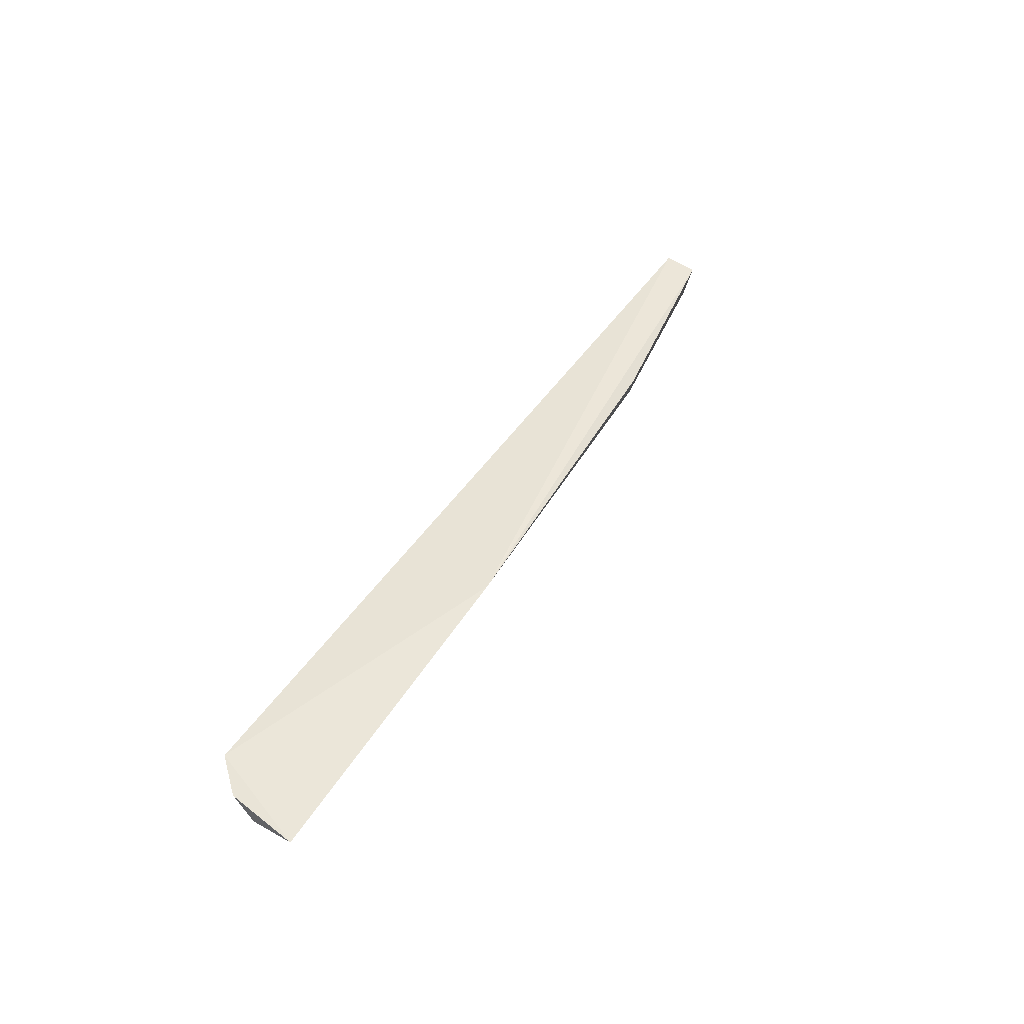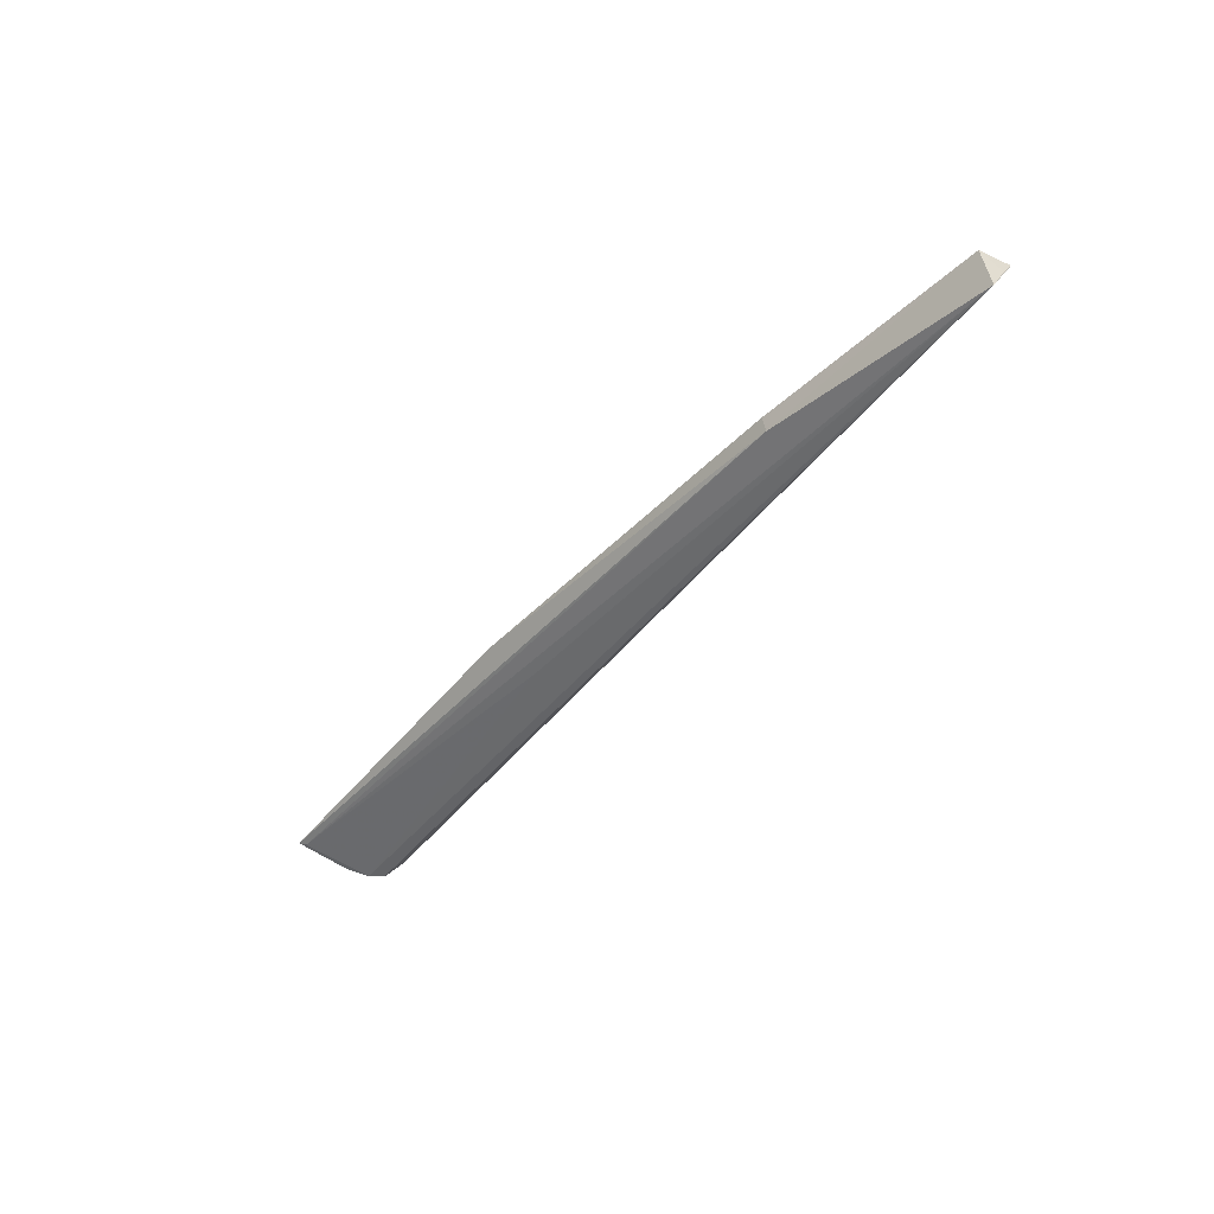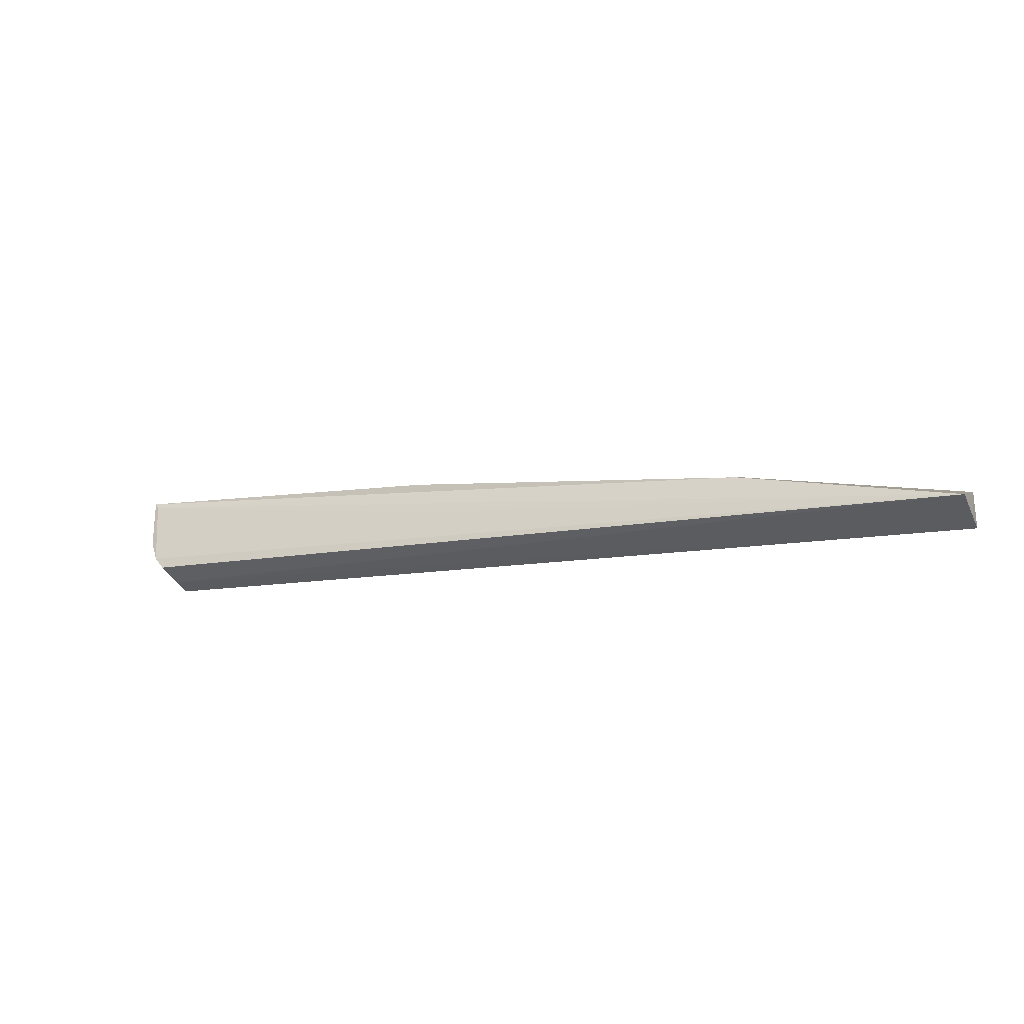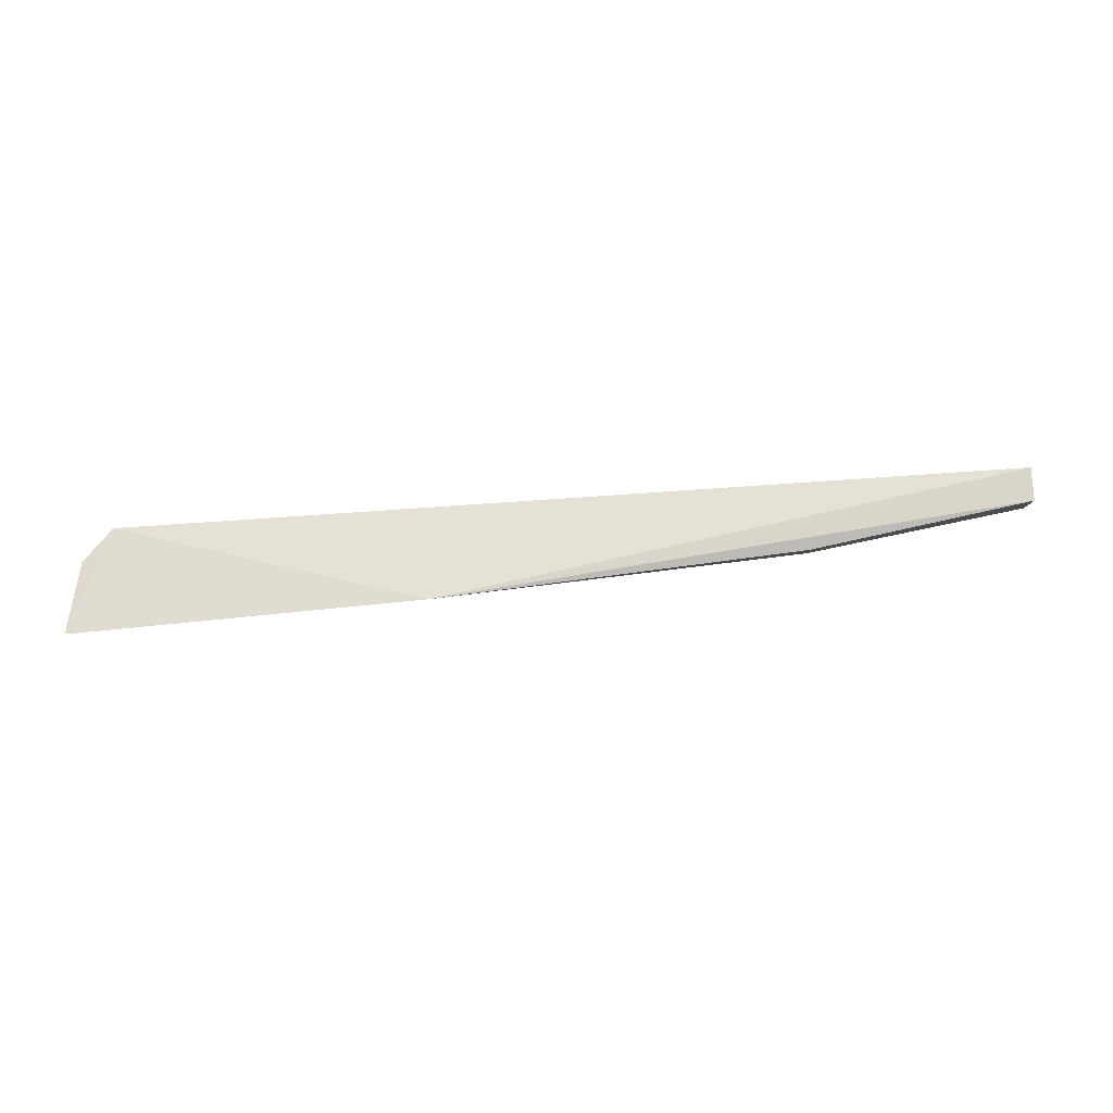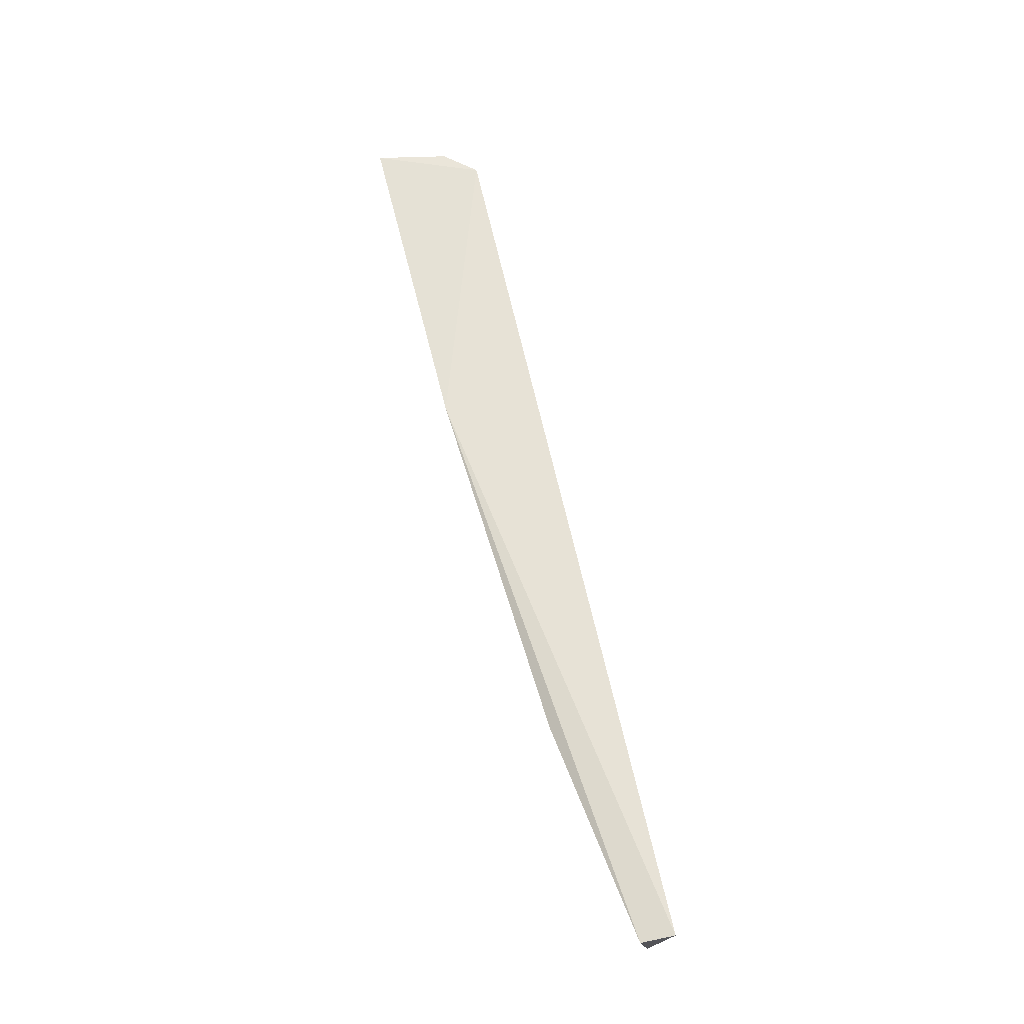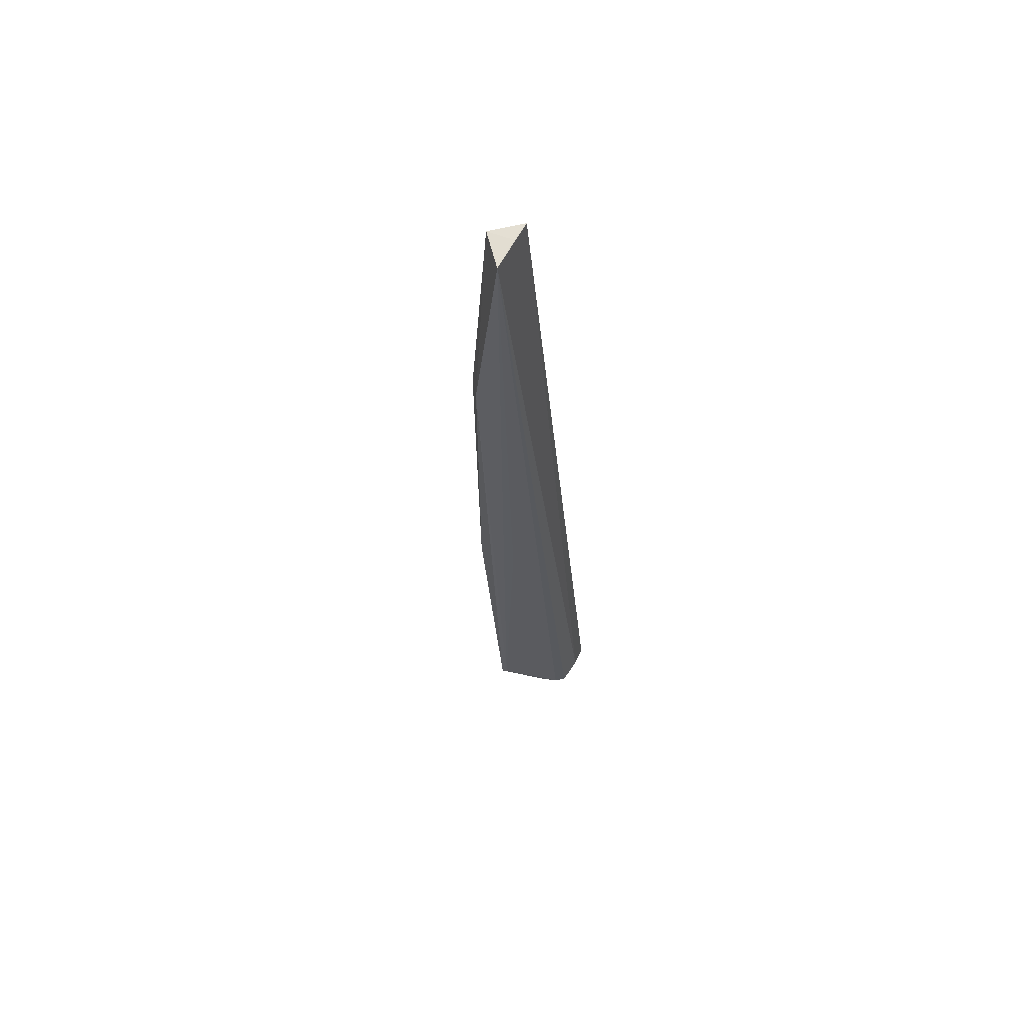
<metadata>
{"format":"obj","ext":"obj","renderer":"f3d","projection":"perspective","resolution":1024,"background":"white","views":[{"elev":43.6,"azim":-59.3,"up":"+Y"},{"elev":-45.0,"azim":55.2,"up":"+Y"},{"elev":-11.7,"azim":26.3,"up":"+Z"},{"elev":66.4,"azim":-3.9,"up":"+Y"},{"elev":64.5,"azim":77.8,"up":"+Y"},{"elev":-27.6,"azim":95.2,"up":"+Y"}]}
</metadata>
<code>
v 0.2194 -0.1744 -0.0171
v -0.4766 -0.1467 0.04636
v 0.05326 -0.1606 0.0141
v -0.4724 -0.1489 0.04216
v -0.4437 -0.1429 -0.03149
v -0.4501 -0.1684 -0.01446
v 0.2204 -0.143 -0.03504
v -0.4425 -0.1554 -0.02571
v -0.4593 -0.1661 -0.005774
v -0.2208 -0.1408 0.03958
v 0.2195 -0.1467 -0.01019
v -0.205 -0.1617 0.01158
v -0.4683 -0.1597 0.009115
v -0.4659 -0.1458 -0.007821
v 0.2202 -0.1549 -0.02752
v 0.05304 -0.1491 0.01653
f 1 3 4
f 3 2 4
f 8 6 5
f 8 1 6
f 8 7 1
f 8 5 7
f 9 6 1
f 10 7 5
f 10 5 2
f 10 2 3
f 11 3 1
f 11 7 10
f 12 9 1
f 12 1 4
f 12 4 9
f 13 9 4
f 13 4 2
f 14 5 6
f 14 6 9
f 14 9 13
f 14 13 2
f 14 2 5
f 15 11 1
f 15 1 7
f 15 7 11
f 16 11 10
f 16 10 3
f 16 3 11

</code>
